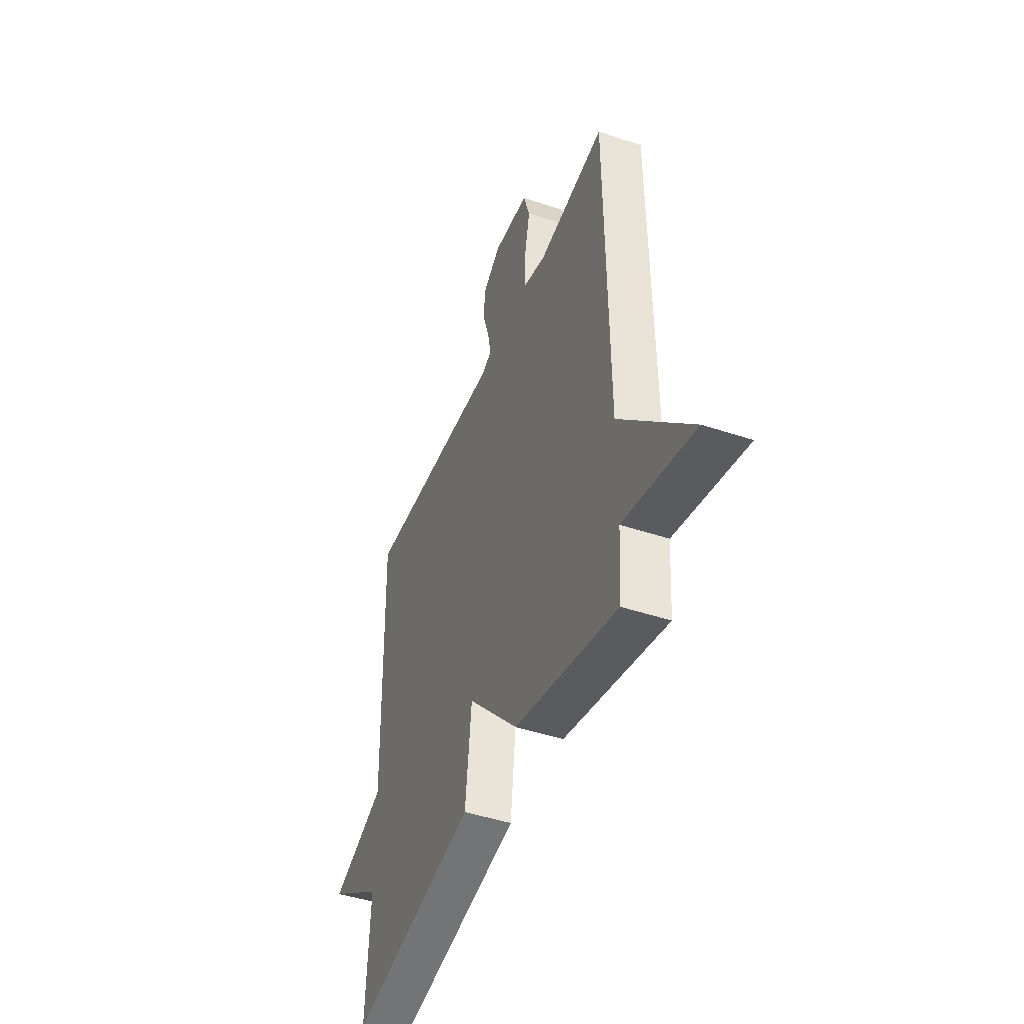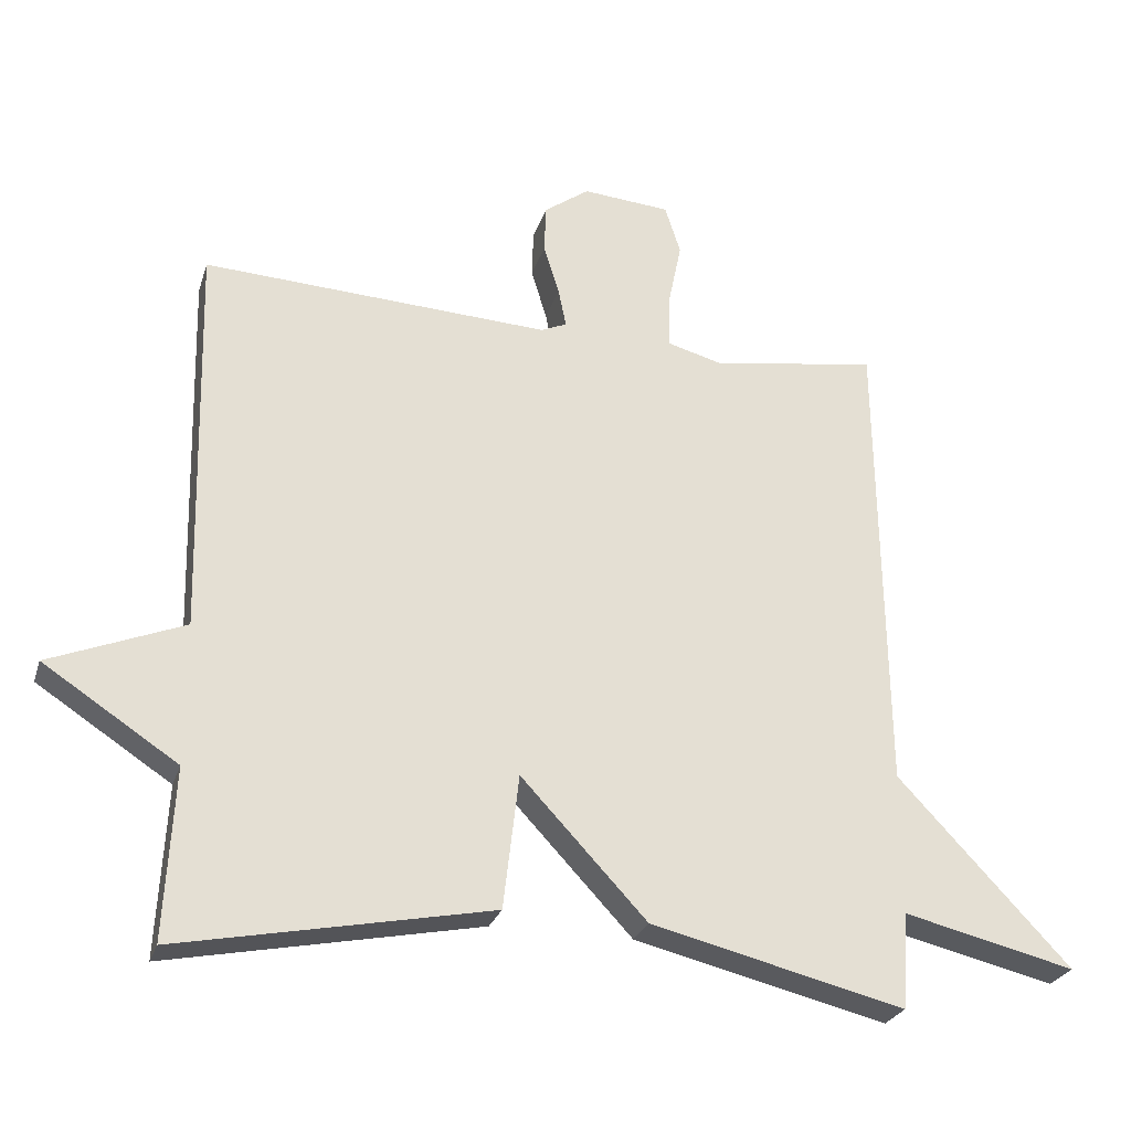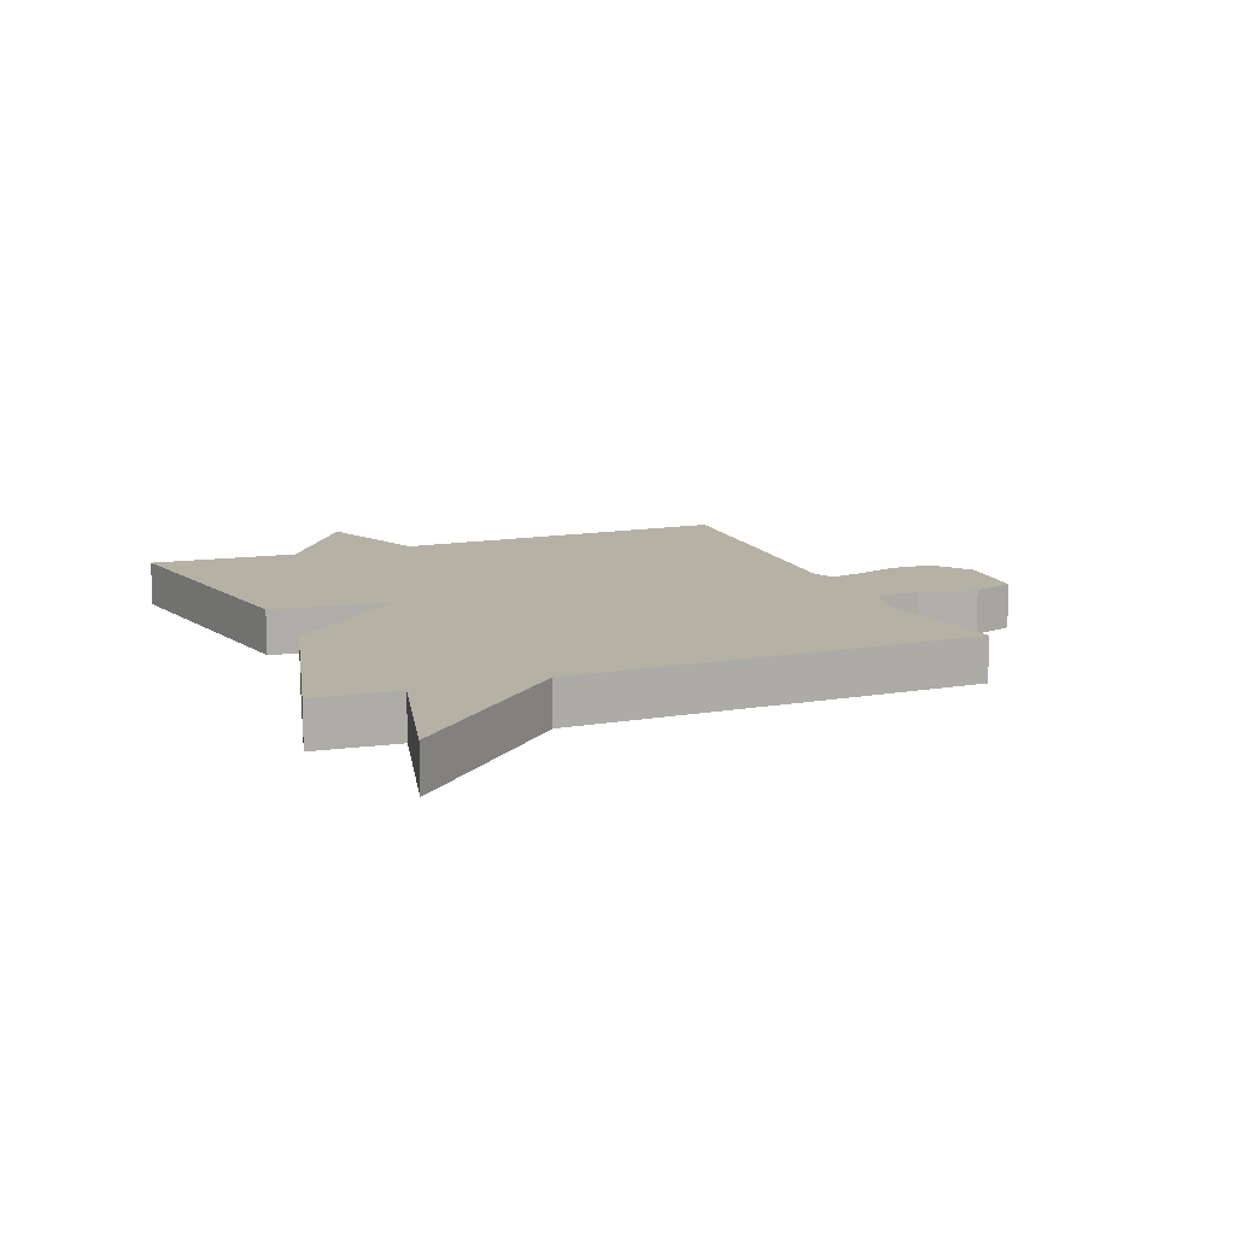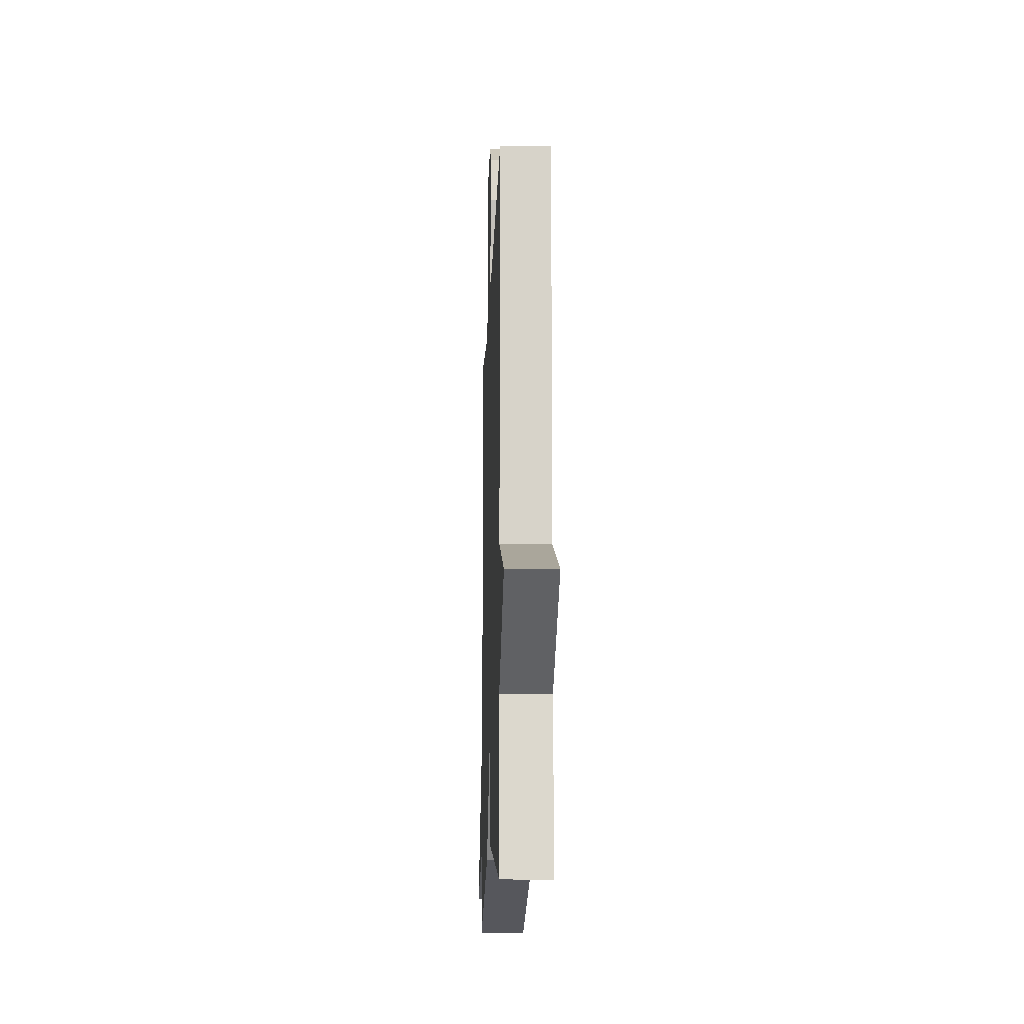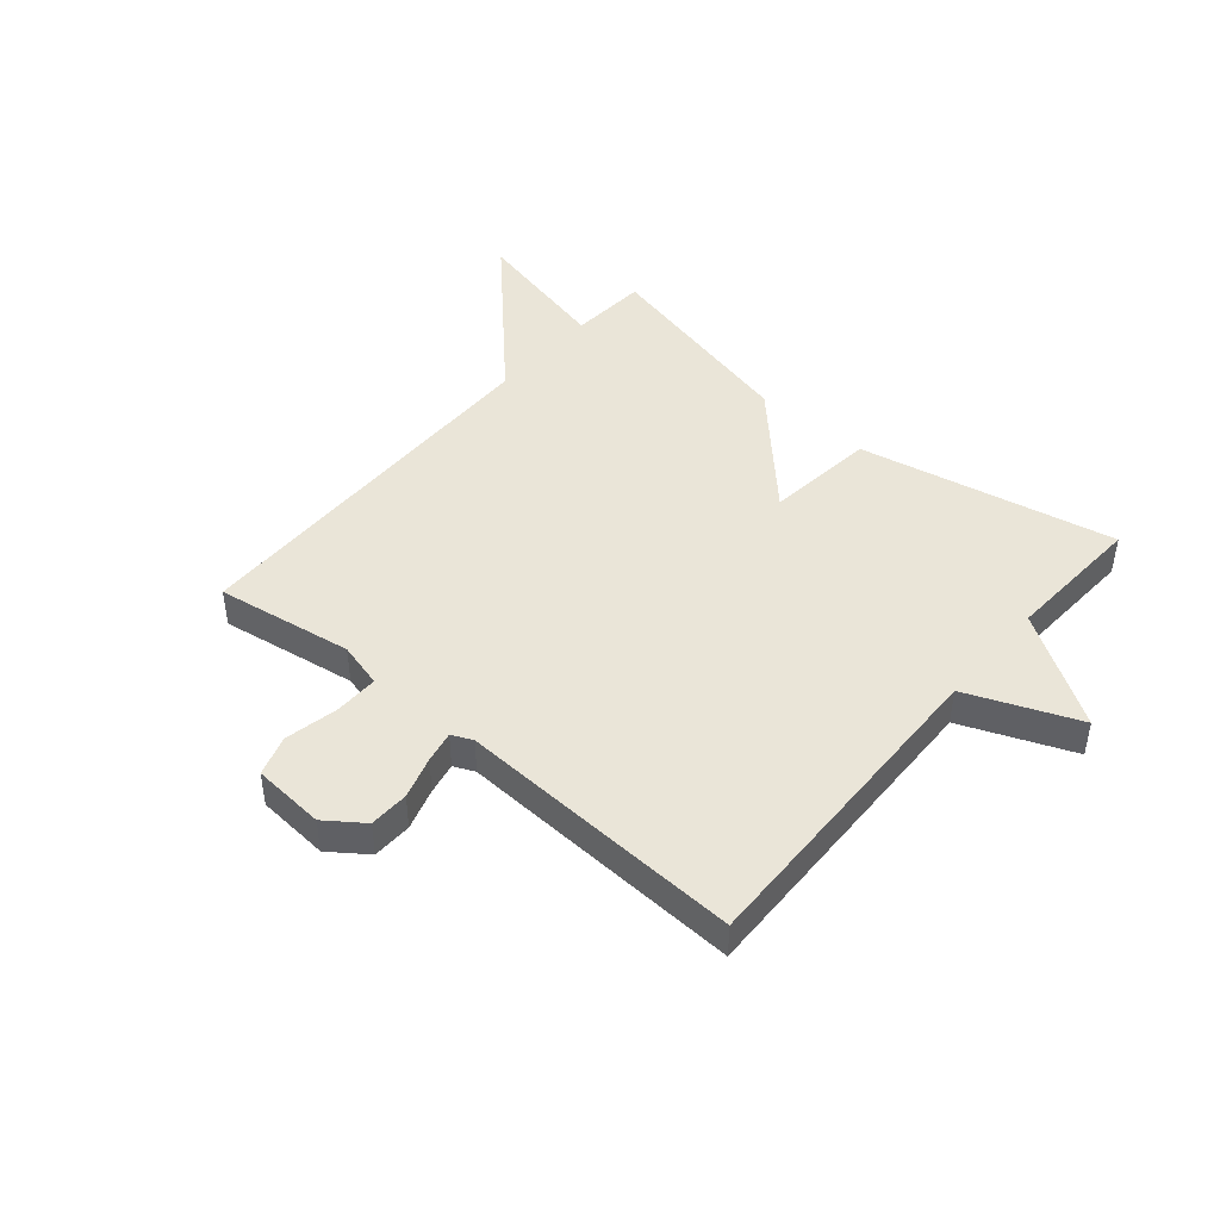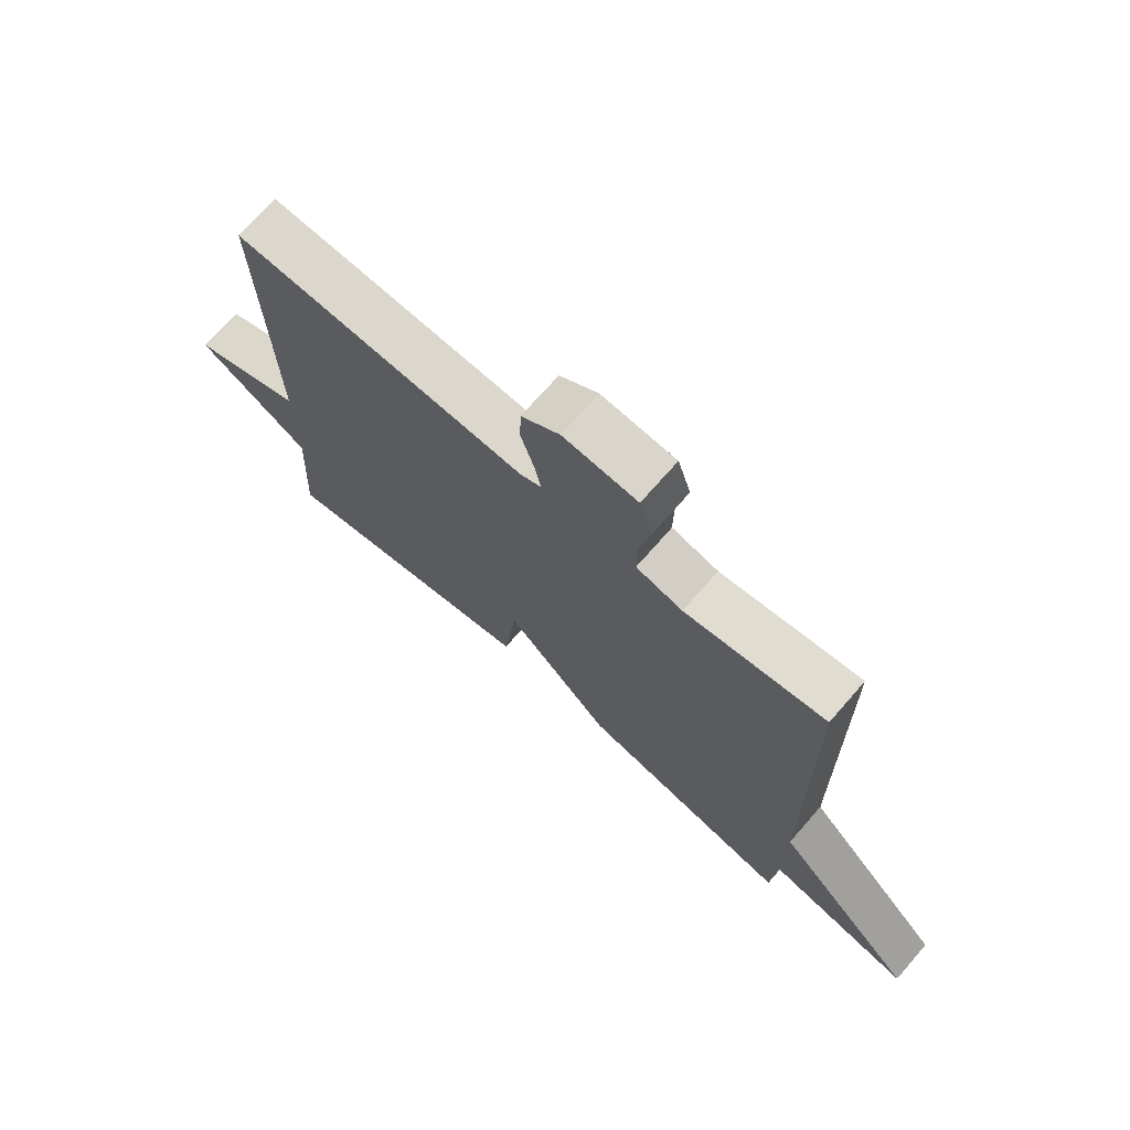
<metadata>
{"format":"obj","ext":"obj","renderer":"f3d","projection":"perspective","resolution":1024,"background":"white","views":[{"elev":-45.3,"azim":-111.1,"up":"+Z"},{"elev":-26.3,"azim":164.0,"up":"+Z"},{"elev":12.0,"azim":-111.8,"up":"+Y"},{"elev":-14.0,"azim":88.0,"up":"+Z"},{"elev":45.0,"azim":40.2,"up":"+Y"},{"elev":71.7,"azim":-138.8,"up":"+Z"}]}
</metadata>
<code>
v 0.5 0.07 0.5
v 0.487 0.07 -0.059
v 0.677 0.07 -0.135
v 0.487 0.07 -0.259
v 0.5 0.07 -0.5
v 0.058 0.07 -0.413
v 0.036 0.07 -0.223
v -0.142 0.07 -0.413
v -0.5 0.07 -0.5
v -0.509 0.07 -0.365
v -0.752 0.07 -0.423
v -0.509 0.07 -0.165
v -0.5 0.07 0.5
v -0.265 0.07 0.464
v -0.187 0.07 0.485
v -0.188 0.07 0.56
v -0.207 0.07 0.652
v -0.185 0.07 0.721
v -0.061 0.07 0.731
v 0.003 0.07 0.685
v 0.005 0.07 0.617
v -0.017 0.07 0.545
v -0.028 0.07 0.491
v 0.008 0.07 0.475
v 0.5 0 0.5
v 0.487 0 -0.059
v 0.677 0 -0.135
v 0.487 0 -0.259
v 0.5 0 -0.5
v 0.058 0 -0.413
v 0.036 0 -0.223
v -0.142 0 -0.413
v -0.5 0 -0.5
v -0.509 0 -0.365
v -0.752 0 -0.423
v -0.509 0 -0.165
v -0.5 0 0.5
v -0.265 0 0.464
v -0.187 0 0.485
v -0.188 0 0.56
v -0.207 0 0.652
v -0.185 0 0.721
v -0.061 0 0.731
v 0.003 0 0.685
v 0.005 0 0.617
v -0.017 0 0.545
v -0.028 0 0.491
v 0.008 0 0.475
f 20 21 22
f 19 20 22
f 18 19 22
f 17 18 22
f 16 17 22
f 15 16 22 23
f 14 15 23 24
f 12 13 14
f 10 11 12
f 12 14 24
f 10 12 24
f 9 10 24
f 8 9 24
f 7 8 24
f 6 7 24
f 5 6 24
f 4 5 24
f 2 3 4
f 24 1 2
f 2 4 24
f 46 45 44
f 46 44 43
f 46 43 42
f 46 42 41
f 46 41 40
f 47 46 40 39
f 48 47 39 38
f 38 37 36
f 36 35 34
f 48 38 36
f 48 36 34
f 48 34 33
f 48 33 32
f 48 32 31
f 48 31 30
f 48 30 29
f 48 29 28
f 28 27 26
f 26 25 48
f 48 28 26
f 1 25 26 2
f 2 26 27 3
f 3 27 28 4
f 4 28 29 5
f 5 29 30 6
f 6 30 31 7
f 7 31 32 8
f 8 32 33 9
f 9 33 34 10
f 10 34 35 11
f 11 35 36 12
f 12 36 37 13
f 13 37 38 14
f 14 38 39 15
f 15 39 40 16
f 16 40 41 17
f 17 41 42 18
f 18 42 43 19
f 19 43 44 20
f 20 44 45 21
f 21 45 46 22
f 22 46 47 23
f 23 47 48 24
f 24 48 25 1

</code>
